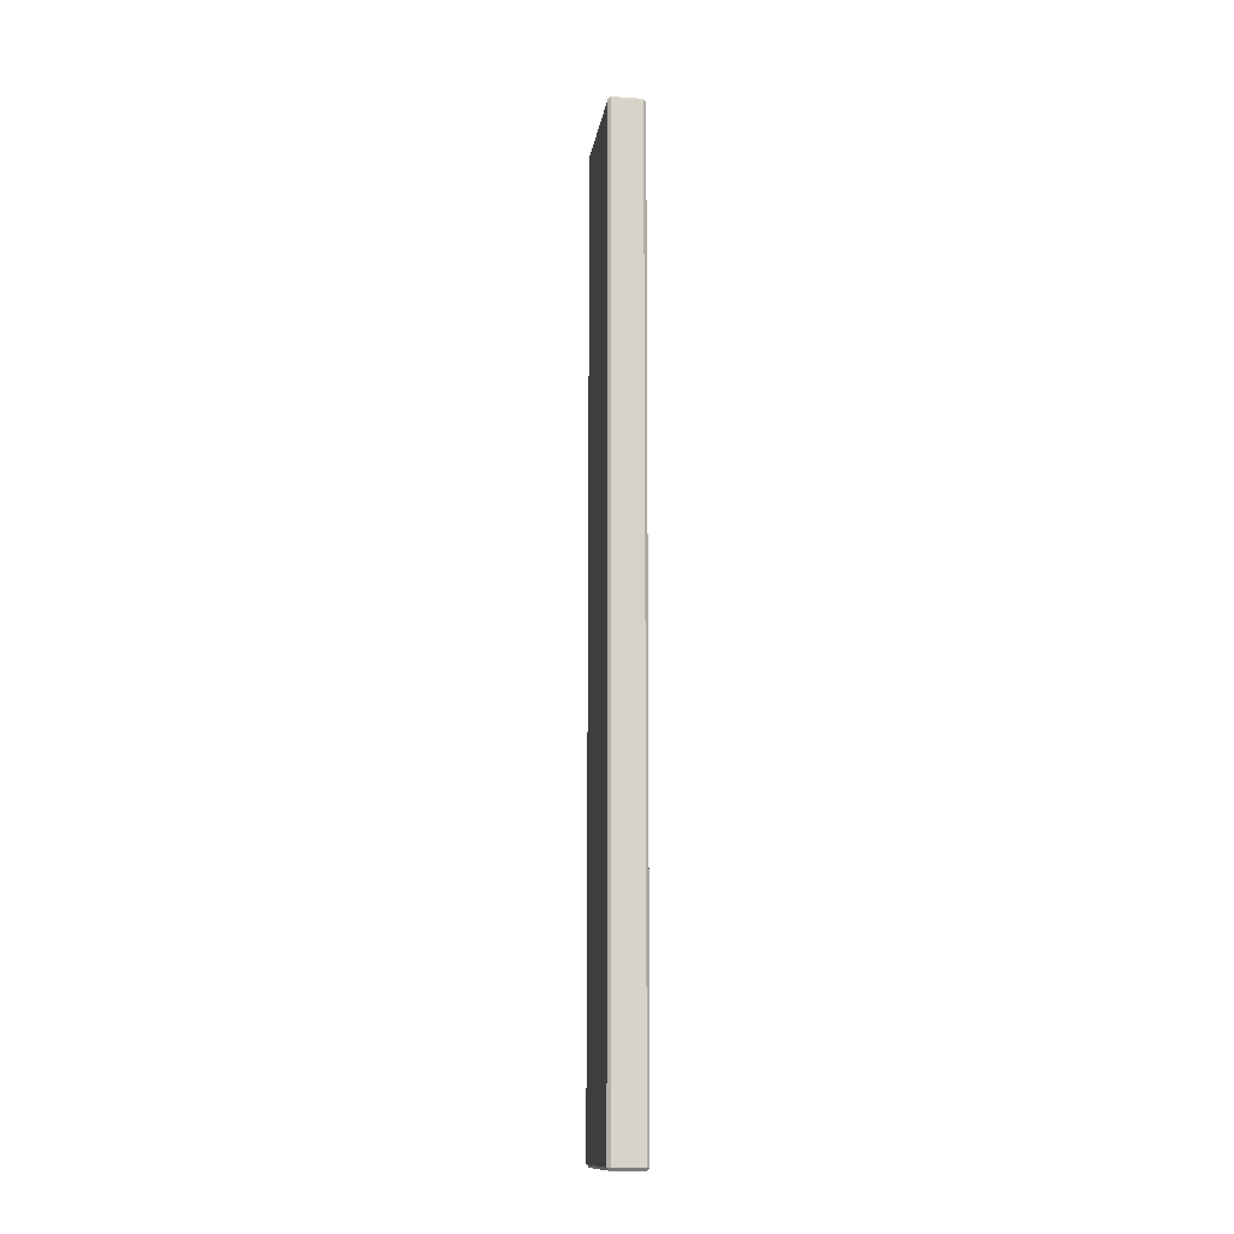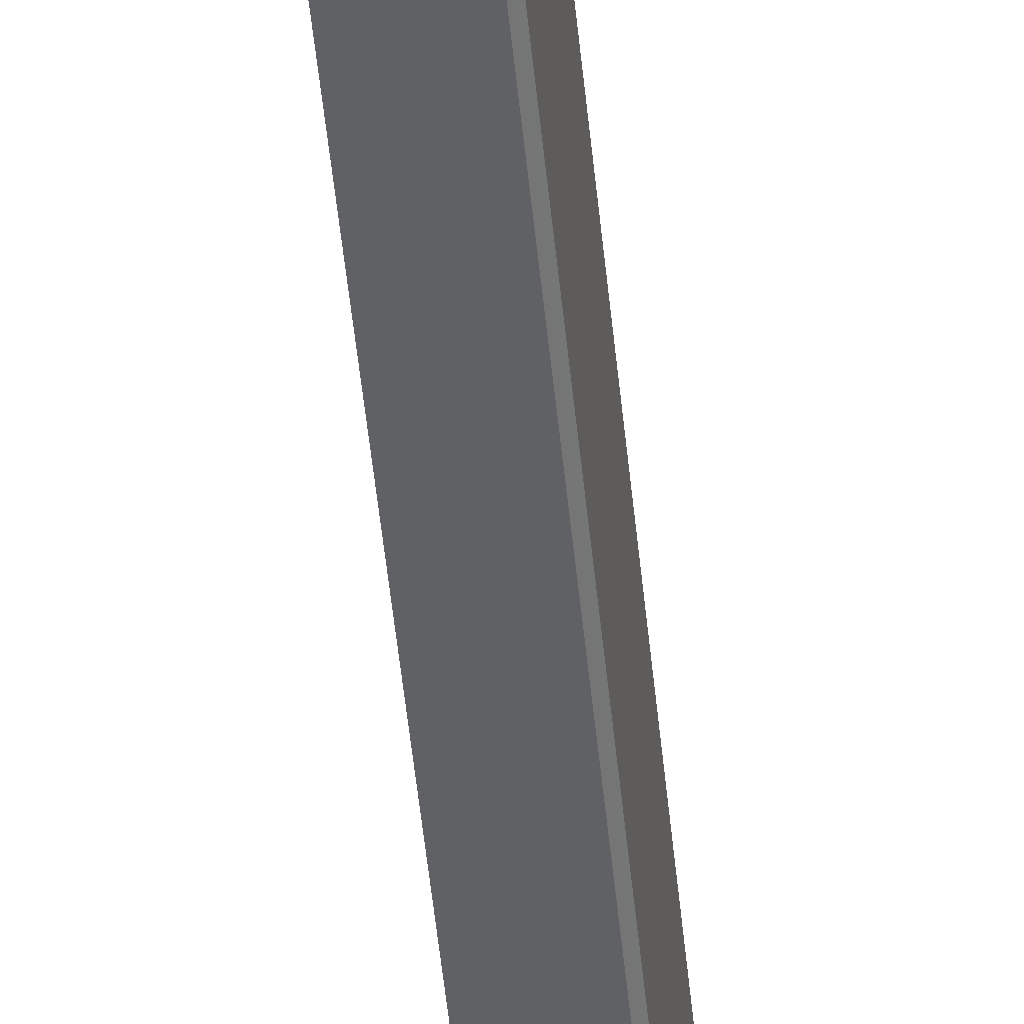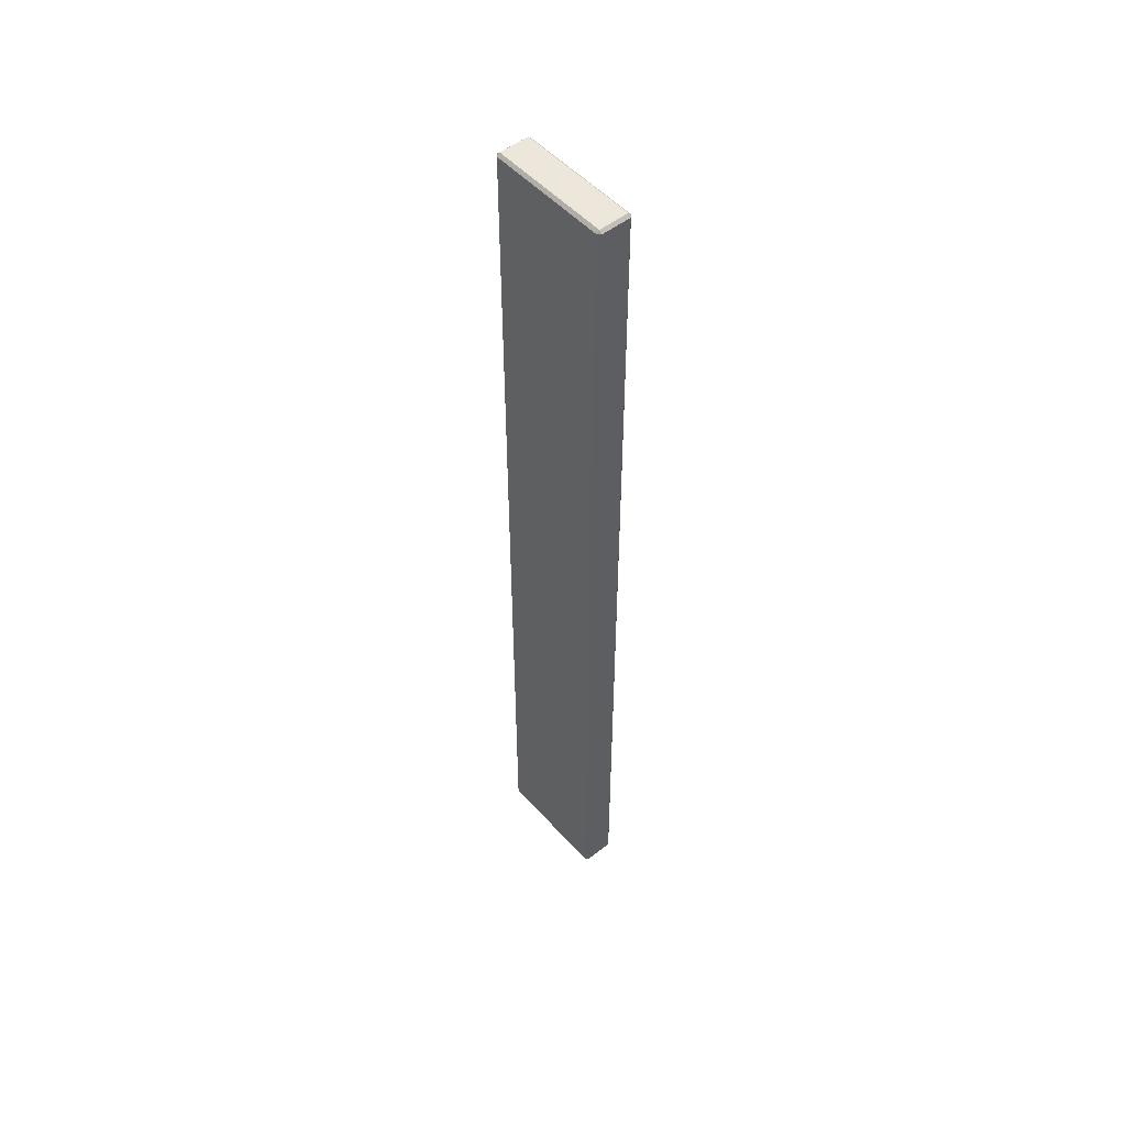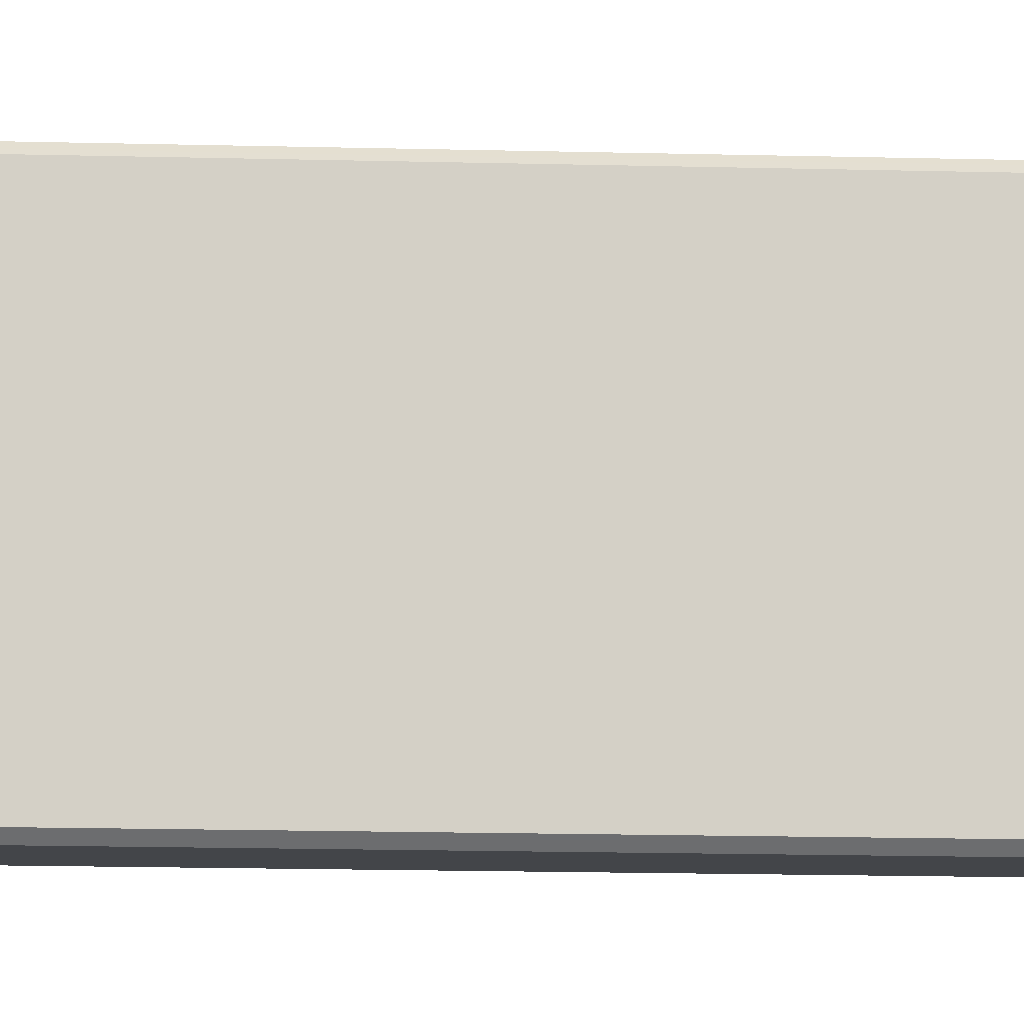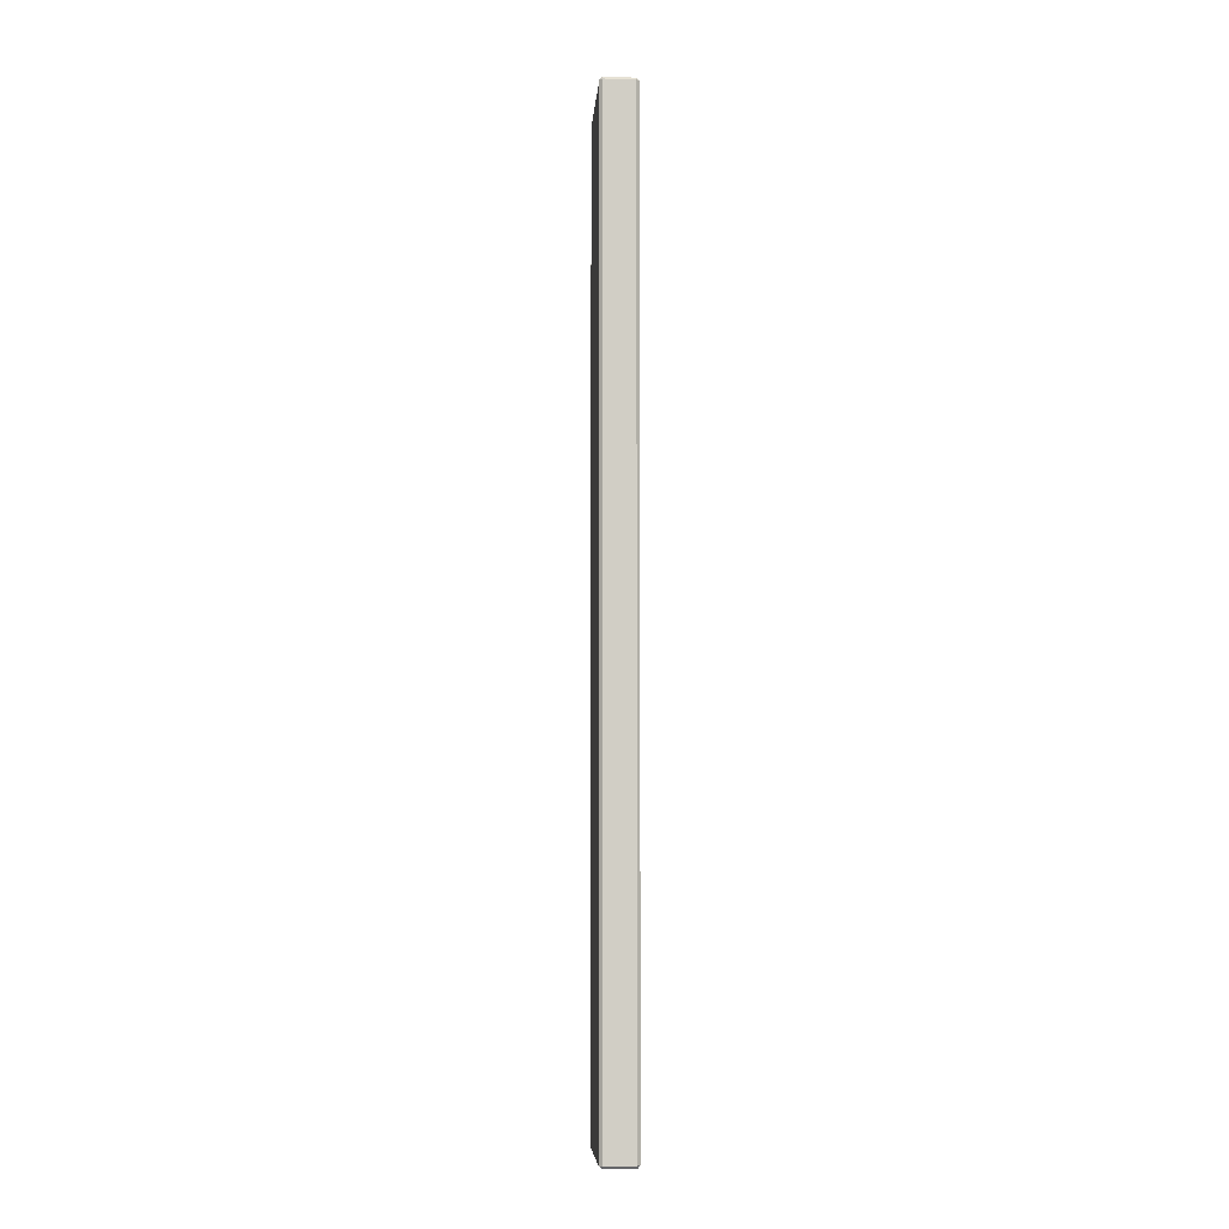
<metadata>
{"format":"obj","ext":"obj","renderer":"f3d","projection":"perspective","resolution":1024,"background":"white","views":[{"elev":-13.6,"azim":171.2,"up":"+Z"},{"elev":-49.4,"azim":-174.5,"up":"+Y"},{"elev":51.3,"azim":139.6,"up":"+Z"},{"elev":-8.8,"azim":-95.6,"up":"+Y"},{"elev":-6.6,"azim":175.9,"up":"+Z"}]}
</metadata>
<code>
o mesh_00072
v -2.165 0.0307 4.206
v -2.165 0.0307 3.657
v -2.165 0.1006 3.657
v -2.165 0.1006 4.206
v -2.184 0.1023 4.206
v -2.167 0.1023 4.206
v -2.167 0.1023 3.657
v -2.184 0.1023 3.657
v -2.186 0.0307 3.657
v -2.186 0.0307 4.206
v -2.186 0.1006 4.206
v -2.186 0.1006 3.657
v -2.167 0.02903 3.657
v -2.167 0.02903 4.206
v -2.184 0.02903 4.206
v -2.184 0.02903 3.657
v -2.184 0.0307 4.208
v -2.167 0.0307 4.208
v -2.167 0.1006 4.208
v -2.184 0.1006 4.208
v -2.167 0.0307 3.655
v -2.165 0.0307 3.657
v -2.167 0.02903 3.657
v -2.186 0.0307 3.657
v -2.184 0.0307 3.655
v -2.184 0.02903 3.657
v -2.186 0.0307 4.206
v -2.184 0.02903 4.206
v -2.184 0.0307 4.208
v -2.165 0.0307 4.206
v -2.167 0.0307 4.208
v -2.167 0.02903 4.206
v -2.165 0.1006 4.206
v -2.167 0.1023 4.206
v -2.167 0.1006 4.208
v -2.184 0.1023 4.206
v -2.186 0.1006 4.206
v -2.184 0.1006 4.208
v -2.186 0.1006 3.657
v -2.184 0.1023 3.657
v -2.184 0.1006 3.655
v -2.167 0.1006 3.655
v -2.167 0.1023 3.657
v -2.165 0.1006 3.657
v -2.184 0.02903 3.657
v -2.184 0.02903 4.206
v -2.186 0.0307 4.206
v -2.186 0.0307 3.657
v -2.167 0.02903 3.657
v -2.184 0.02903 3.657
v -2.184 0.0307 3.655
v -2.167 0.0307 3.655
v -2.165 0.0307 3.657
v -2.165 0.0307 4.206
v -2.167 0.02903 4.206
v -2.167 0.02903 3.657
v -2.184 0.02903 4.206
v -2.167 0.02903 4.206
v -2.167 0.0307 4.208
v -2.184 0.0307 4.208
v -2.165 0.0307 4.206
v -2.165 0.1006 4.206
v -2.167 0.1006 4.208
v -2.167 0.0307 4.208
v -2.167 0.1023 4.206
v -2.184 0.1023 4.206
v -2.184 0.1006 4.208
v -2.167 0.1006 4.208
v -2.184 0.0307 4.208
v -2.184 0.1006 4.208
v -2.186 0.1006 4.206
v -2.186 0.0307 4.206
v -2.167 0.0307 3.655
v -2.167 0.1006 3.655
v -2.165 0.1006 3.657
v -2.165 0.0307 3.657
v -2.165 0.1006 4.206
v -2.165 0.1006 3.657
v -2.167 0.1023 3.657
v -2.167 0.1023 4.206
v -2.186 0.0307 3.657
v -2.186 0.1006 3.657
v -2.184 0.1006 3.655
v -2.184 0.0307 3.655
v -2.184 0.1023 3.657
v -2.167 0.1023 3.657
v -2.167 0.1006 3.655
v -2.184 0.1006 3.655
v -2.184 0.1023 4.206
v -2.184 0.1023 3.657
v -2.186 0.1006 3.657
v -2.186 0.1006 4.206
v -2.167 0.0307 3.655
v -2.184 0.0307 3.655
v -2.184 0.1006 3.655
v -2.167 0.1006 3.655
f 1 2 3
f 1 3 4
f 5 6 7
f 5 7 8
f 9 10 11
f 9 11 12
f 13 14 15
f 13 15 16
f 17 18 19
f 17 19 20
f 21 22 23
f 24 25 26
f 27 28 29
f 30 31 32
f 33 34 35
f 36 37 38
f 39 40 41
f 42 43 44
f 45 46 47
f 45 47 48
f 49 50 51
f 49 51 52
f 53 54 55
f 53 55 56
f 57 58 59
f 57 59 60
f 61 62 63
f 61 63 64
f 65 66 67
f 65 67 68
f 69 70 71
f 69 71 72
f 73 74 75
f 73 75 76
f 77 78 79
f 77 79 80
f 81 82 83
f 81 83 84
f 85 86 87
f 85 87 88
f 89 90 91
f 89 91 92
f 93 94 95
f 93 95 96

</code>
